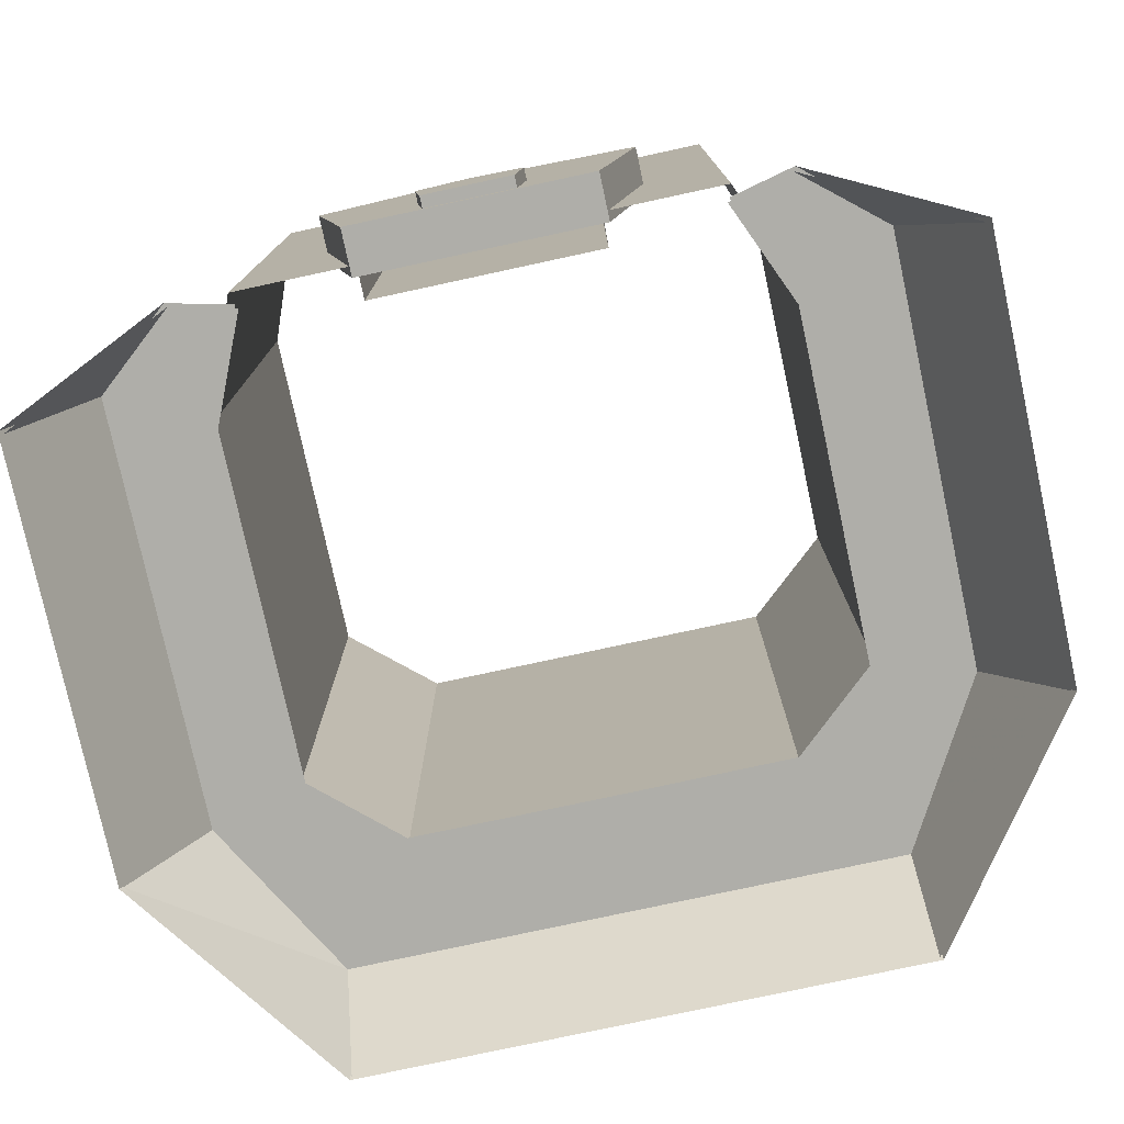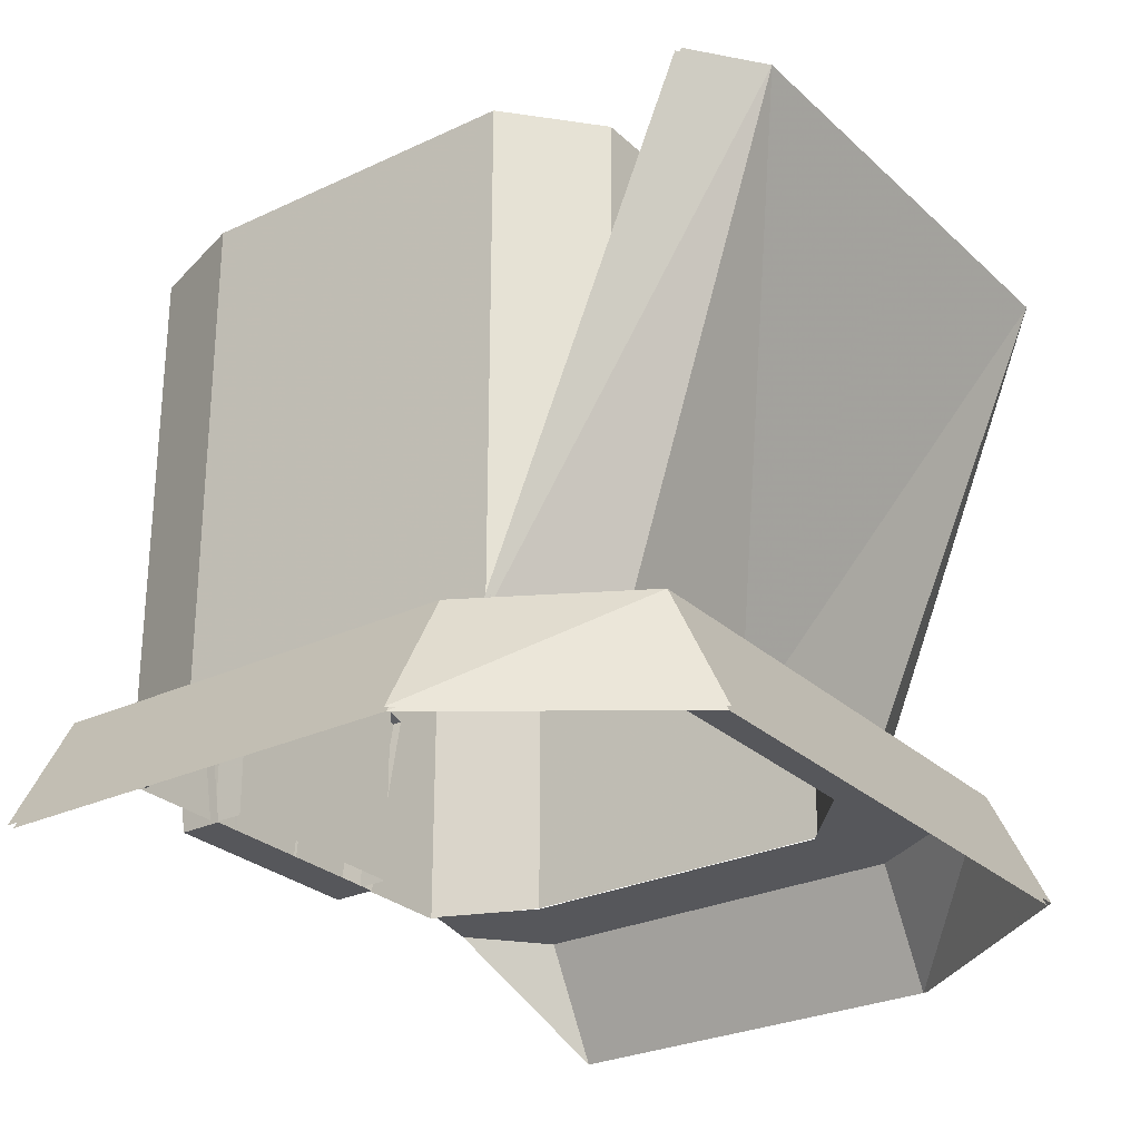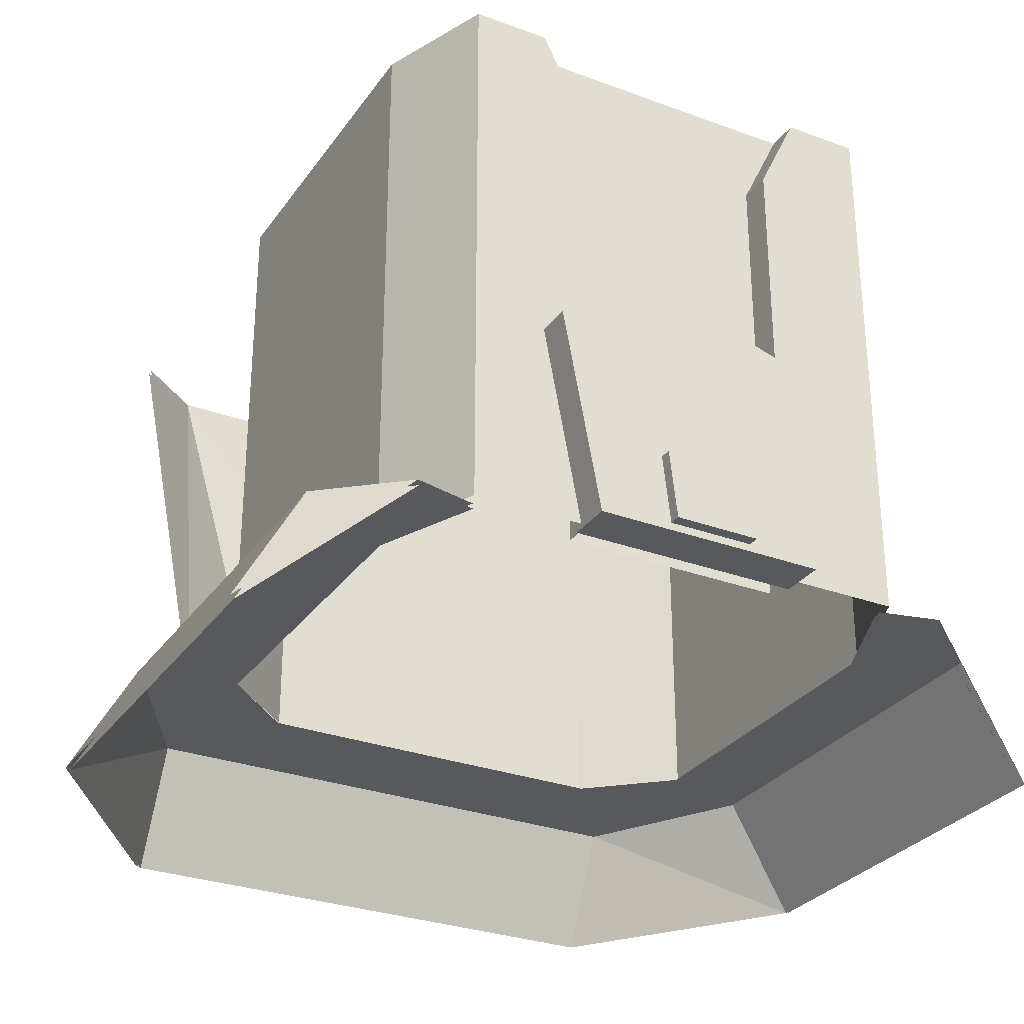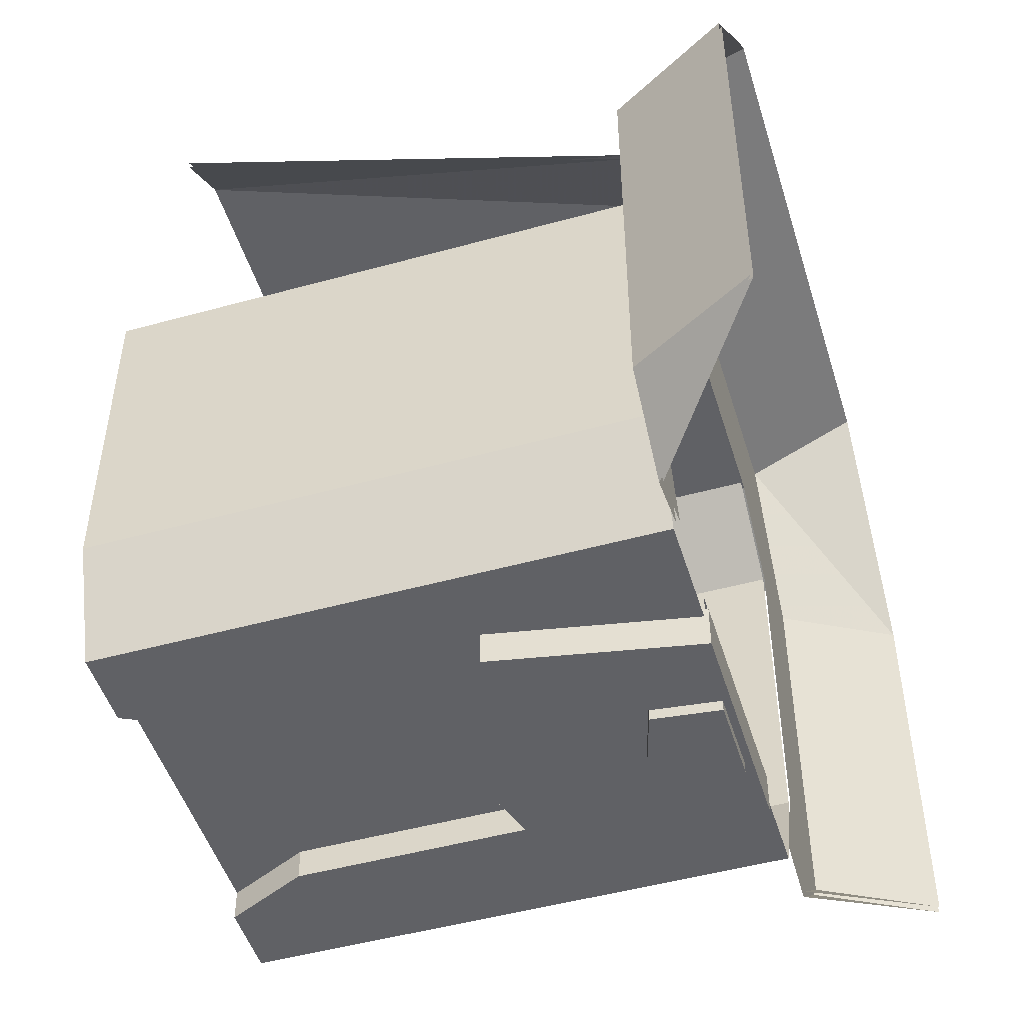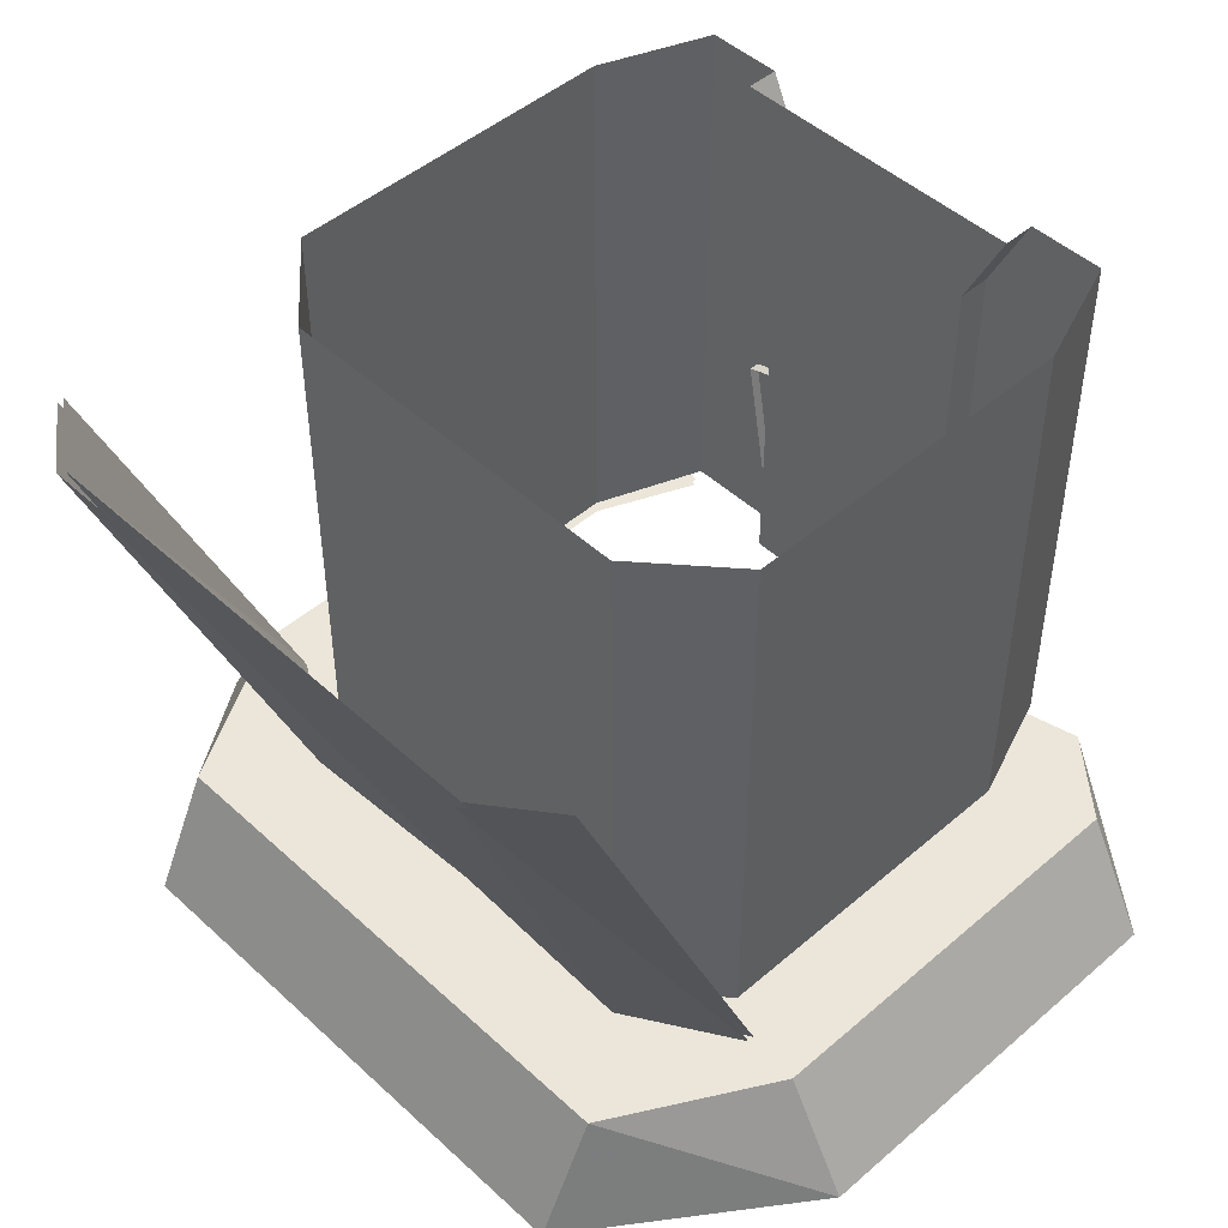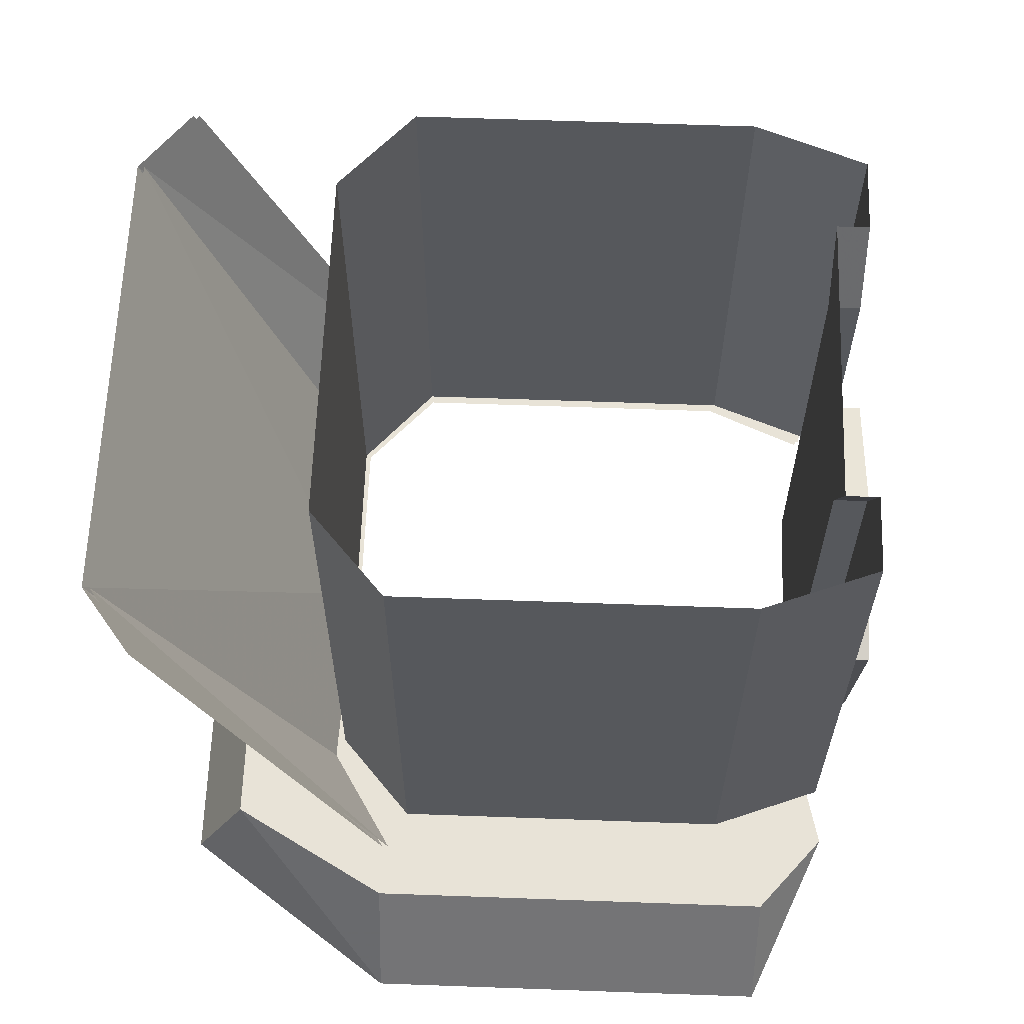
<metadata>
{"format":"obj","ext":"obj","renderer":"f3d","projection":"perspective","resolution":1024,"background":"white","views":[{"elev":-77.5,"azim":-167.8,"up":"+Y"},{"elev":-27.4,"azim":-54.0,"up":"+Y"},{"elev":-29.6,"azim":151.5,"up":"+Y"},{"elev":-49.2,"azim":-73.0,"up":"+Z"},{"elev":47.4,"azim":45.9,"up":"+Y"},{"elev":62.3,"azim":92.1,"up":"+Y"}]}
</metadata>
<code>
g Plane.002
v 0.009433 0.01368 -0.001183
v 0.009433 -0.009528 -0.001183
v 0.0112 -0.009528 0.003461
v 0.0112 0.01368 0.003461
v 0.0112 0.01368 0.003461
v 0.0112 -0.009528 0.003461
v 0.0112 -0.009528 0.01772
v 0.0112 0.01368 0.01772
v 0.004586 -0.009528 -0.001183
v 0.009433 -0.009528 -0.001183
v 0.009433 0.01368 -0.001183
v 0.006267 0.01368 -0.001183
v 0.004586 0.01019 -0.001183
v 0.01281 -0.009602 0.01877
v 0.008386 -0.009602 0.02148
v 0.01002 0.01113 0.02969
v 0.01281 0.01113 0.02757
v 0.0112 0.01368 0.01772
v 0.0112 -0.009528 0.01772
v 0.00765 -0.009529 0.02082
v 0.00765 0.01368 0.02082
v 0 -0.009611 0.02072
v 0.007735 -0.009611 0.0207
v 0.01124 -0.009611 0.02546
v 0 -0.009611 0.02546
v 0.007735 -0.009611 0.0207
v 0.01109 -0.009611 0.0177
v 0.01505 -0.009611 0.01877
v 0.01124 -0.009611 0.02546
v 0.01109 -0.009611 0.0177
v 0.01505 -0.009611 0.001412
v 0.01109 -0.009611 0.003549
v 0.01109 -0.009611 0.003549
v 0.01183 -0.009611 -0.001324
v 0.009254 -0.009611 -0.0007139
v 0.01505 -0.009611 0.001412
v 0.01183 -0.009611 -0.001324
v 0.01778 -0.01458 0.001412
v 0 -0.009611 0.02546
v 0.01124 -0.009611 0.02546
v 0.01124 -0.01458 0.02786
v 0 -0.01458 0.02786
v 0.01505 -0.009611 0.01877
v 0.01505 -0.009611 0.001412
v 0.01778 -0.01458 0.001412
v 0.01778 -0.01458 0.01877
v 0.01124 -0.009611 0.02546
v 0.01505 -0.009611 0.01877
v 0.01778 -0.01458 0.01877
v 0.01124 -0.01458 0.02786
v 0.01002 0.01113 0.02969
v 0.008386 -0.009602 0.02148
v 0 -0.009602 0.02116
v 0 0.01113 0.02969
v 0.00765 0.01368 0.02082
v 0.00765 -0.009529 0.02082
v 0 -0.009529 0.02082
v 0 0.01368 0.02082
v -0.01112 -0.009735 0.02534
v -0.01489 -0.009735 0.01872
v -0.01759 -0.01465 0.01872
v -0.01112 -0.01465 0.02771
v -0.01489 -0.009735 0.01872
v -0.01489 -0.009735 0.001541
v -0.01759 -0.01465 0.001541
v -0.01759 -0.01465 0.01872
v -4.361e-12 -0.009735 0.02534
v -0.01112 -0.009735 0.02534
v -0.01112 -0.01465 0.02771
v -4.361e-12 -0.01465 0.02771
v -0.01489 -0.009735 0.001541
v -0.0117 -0.009735 -0.001166
v -0.01759 -0.01465 0.001541
v -0.01097 -0.009735 0.003655
v -0.009157 -0.009735 -0.0005628
v -0.0117 -0.009735 -0.001166
v -0.01489 -0.009735 0.001541
v -0.01097 -0.009735 0.01766
v -0.01097 -0.009735 0.003655
v -0.01489 -0.009735 0.01872
v -0.007654 -0.009735 0.02062
v -0.01097 -0.009735 0.01766
v -0.01112 -0.009735 0.02534
v 0.004829 -0.009705 -0.002666
v 0.006415 -0.001201 -0.002666
v 0 0.0008283 -0.002666
v 0 -0.009705 -0.002666
v 0.001775 -0.009389 -0.003154
v 0.002095 -0.00656 -0.003154
v 0 -0.005936 -0.003154
v 0 -0.009389 -0.003154
v 0.002095 -0.00656 -0.003154
v 0.002095 -0.00656 -0.002528
v 0 -0.005936 -0.002528
v 0 -0.005936 -0.003154
v 0 -0.009389 -0.003154
v 0 -0.009389 -0.002528
v 0.001775 -0.009389 -0.002528
v 0.001775 -0.009389 -0.003154
v 0.001775 -0.009389 -0.003154
v 0.001775 -0.009389 -0.002528
v 0.002095 -0.00656 -0.002528
v 0.002095 -0.00656 -0.003154
v 0.004829 -0.009705 -0.002666
v 0 -0.009705 -0.002666
v 0 -0.009705 -0.0007666
v 0.004829 -0.009705 -0.0007666
v 0 0.0008283 -0.002666
v 0.006415 -0.001201 -0.002666
v 0.006415 -0.001201 -0.0007666
v 0 0.0008283 -0.0007666
v 0.006415 -0.001201 -0.002666
v 0.004829 -0.009705 -0.002666
v 0.004829 -0.009705 -0.0007666
v 0.006415 -0.001201 -0.0007666
v 0.004586 -0.009528 -0.001183
v 0.004586 0.01019 -0.001183
v 0.004586 0.01019 0.0001618
v 0.004586 -0.009528 0.0001618
v 0.004586 0.01019 -0.001183
v 0.006267 0.01368 -0.001183
v 0.006267 0.01368 0.0001618
v 0.004586 0.01019 0.0001618
v 0.004586 -0.009528 0.0001618
v 0.004586 0.01019 0.0001618
v 0 0.01019 0.0001618
v 0 -0.009528 0.0001618
v 0.006267 0.01368 0.0001618
v 0 0.01367 0.0001618
v -0.009433 0.01368 -0.001183
v -0.0112 0.01368 0.003461
v -0.0112 -0.009528 0.003461
v -0.009433 -0.009528 -0.001183
v -0.0112 0.01368 0.003461
v -0.0112 0.01368 0.01772
v -0.0112 -0.009528 0.01772
v -0.0112 -0.009528 0.003461
v -0.004586 -0.009528 -0.001183
v -0.004586 0.01019 -0.001183
v -0.006267 0.01368 -0.001183
v -0.009433 -0.009528 -0.001183
v -0.009433 0.01368 -0.001183
v -0.01281 -0.009602 0.01877
v -0.01281 0.01113 0.02757
v -0.01002 0.01113 0.02969
v -0.008386 -0.009602 0.02148
v -0.0112 0.01368 0.01772
v -0.00765 0.01368 0.02082
v -0.00765 -0.009529 0.02082
v -0.0112 -0.009528 0.01772
v 0 -0.009611 0.02072
v 0 -0.009611 0.02546
v -0.01124 -0.009611 0.02546
v -0.007735 -0.009611 0.0207
v -0.007735 -0.009611 0.0207
v -0.01124 -0.009611 0.02546
v -0.01505 -0.009611 0.01877
v -0.01109 -0.009611 0.0177
v -0.01109 -0.009611 0.0177
v -0.01505 -0.009611 0.001412
v -0.01109 -0.009611 0.003549
v -0.01109 -0.009611 0.003549
v -0.01183 -0.009611 -0.001324
v -0.009254 -0.009611 -0.0007139
v -0.01505 -0.009611 0.001412
v -0.01778 -0.01458 0.001412
v -0.01183 -0.009611 -0.001324
v 0 -0.009611 0.02546
v 0 -0.01458 0.02786
v -0.01124 -0.01458 0.02786
v -0.01124 -0.009611 0.02546
v -0.01505 -0.009611 0.01877
v -0.01778 -0.01458 0.01877
v -0.01778 -0.01458 0.001412
v -0.01505 -0.009611 0.001412
v -0.01124 -0.009611 0.02546
v -0.01124 -0.01458 0.02786
v -0.01778 -0.01458 0.01877
v -0.01505 -0.009611 0.01877
v -0.01002 0.01113 0.02969
v 0 0.01113 0.02969
v 0 -0.009602 0.02116
v -0.008386 -0.009602 0.02148
v -0.00765 0.01368 0.02082
v 0 0.01368 0.02082
v 0 -0.009529 0.02082
v -0.00765 -0.009529 0.02082
v -4.361e-12 -0.009735 0.02064
v -0.007654 -0.009735 0.02062
v -0.01112 -0.009735 0.02534
v -4.361e-12 -0.009735 0.02534
v 0.01112 -0.009735 0.02534
v 0.01112 -0.01465 0.02771
v 0.01759 -0.01465 0.01872
v 0.01489 -0.009735 0.01872
v 0.01489 -0.009735 0.01872
v 0.01759 -0.01465 0.01872
v 0.01759 -0.01465 0.001541
v 0.01489 -0.009735 0.001541
v -4.361e-12 -0.009735 0.02534
v -4.361e-12 -0.01465 0.02771
v 0.01112 -0.01465 0.02771
v 0.01112 -0.009735 0.02534
v 0.01489 -0.009735 0.001541
v 0.01759 -0.01465 0.001541
v 0.0117 -0.009735 -0.001166
v 0.01097 -0.009735 0.003655
v 0.01489 -0.009735 0.001541
v 0.0117 -0.009735 -0.001166
v 0.009157 -0.009735 -0.0005628
v 0.01097 -0.009735 0.01766
v 0.01489 -0.009735 0.01872
v 0.01097 -0.009735 0.003655
v 0.007654 -0.009735 0.02062
v 0.01112 -0.009735 0.02534
v 0.01097 -0.009735 0.01766
v -4.361e-12 -0.009735 0.02064
v -4.361e-12 -0.009735 0.02534
v 0.01112 -0.009735 0.02534
v 0.007654 -0.009735 0.02062
v -0.004829 -0.009705 -0.002666
v 0 -0.009705 -0.002666
v 0 0.0008283 -0.002666
v -0.006415 -0.001201 -0.002666
v -0.001775 -0.009389 -0.003154
v 0 -0.009389 -0.003154
v 0 -0.005936 -0.003154
v -0.002095 -0.00656 -0.003154
v -0.002095 -0.00656 -0.003154
v 0 -0.005936 -0.003154
v 0 -0.005936 -0.002528
v -0.002095 -0.00656 -0.002528
v 0 -0.009389 -0.003154
v -0.001775 -0.009389 -0.003154
v -0.001775 -0.009389 -0.002528
v 0 -0.009389 -0.002528
v -0.001775 -0.009389 -0.003154
v -0.002095 -0.00656 -0.003154
v -0.002095 -0.00656 -0.002528
v -0.001775 -0.009389 -0.002528
v -0.004829 -0.009705 -0.002666
v -0.004829 -0.009705 -0.0007666
v 0 -0.009705 -0.0007666
v 0 -0.009705 -0.002666
v 0 0.0008283 -0.002666
v 0 0.0008283 -0.0007666
v -0.006415 -0.001201 -0.0007666
v -0.006415 -0.001201 -0.002666
v -0.006415 -0.001201 -0.002666
v -0.006415 -0.001201 -0.0007666
v -0.004829 -0.009705 -0.0007666
v -0.004829 -0.009705 -0.002666
v -0.004586 -0.009528 -0.001183
v -0.004586 -0.009528 0.0001618
v -0.004586 0.01019 0.0001618
v -0.004586 0.01019 -0.001183
v -0.004586 0.01019 -0.001183
v -0.004586 0.01019 0.0001618
v -0.006267 0.01368 0.0001618
v -0.006267 0.01368 -0.001183
v -0.004586 -0.009528 0.0001618
v 0 -0.009528 0.0001618
v 0 0.01019 0.0001618
v -0.004586 0.01019 0.0001618
v -0.006267 0.01368 0.0001618
v 0 0.01367 0.0001618
v 0.01281 -0.009602 0.0185
v 0.01281 0.01113 0.02729
v 0.01002 0.01113 0.02941
v 0.008386 -0.009602 0.0212
v 0.01002 0.01113 0.02941
v 0 0.01113 0.02941
v 0 -0.009602 0.02088
v 0.008386 -0.009602 0.0212
v -0.01281 -0.009602 0.0185
v -0.008386 -0.009602 0.0212
v -0.01002 0.01113 0.02941
v -0.01281 0.01113 0.02729
v -0.01002 0.01113 0.02941
v -0.008386 -0.009602 0.0212
v 0 -0.009602 0.02088
v 0 0.01113 0.02941
g Plane.002_0
f 3 2 1
f 4 3 1
f 7 6 5
f 8 7 5
f 11 10 9
f 9 12 11
f 9 13 12
f 16 15 14
f 17 16 14
f 20 19 18
f 21 20 18
f 24 23 22
f 25 24 22
f 28 27 26
f 29 28 26
f 28 31 30
f 31 32 30
f 31 34 33
f 34 35 33
f 38 37 36
f 41 40 39
f 42 41 39
f 45 44 43
f 46 45 43
f 49 48 47
f 50 49 47
f 53 52 51
f 54 53 51
f 57 56 55
f 58 57 55
f 61 60 59
f 62 61 59
f 65 64 63
f 66 65 63
f 69 68 67
f 70 69 67
f 73 72 71
f 76 75 74
f 77 76 74
f 77 79 78
f 80 77 78
f 80 82 81
f 83 80 81
f 86 85 84
f 87 86 84
f 90 89 88
f 91 90 88
f 94 93 92
f 95 94 92
f 98 97 96
f 99 98 96
f 102 101 100
f 103 102 100
f 106 105 104
f 107 106 104
f 110 109 108
f 111 110 108
f 114 113 112
f 115 114 112
f 118 117 116
f 119 118 116
f 122 121 120
f 123 122 120
f 126 125 124
f 127 126 124
f 128 125 126
f 129 128 126
f 132 131 130
f 133 132 130
f 136 135 134
f 137 136 134
f 140 139 138
f 138 141 140
f 141 142 140
f 145 144 143
f 146 145 143
f 149 148 147
f 150 149 147
f 153 152 151
f 154 153 151
f 157 156 155
f 158 157 155
f 160 157 159
f 161 160 159
f 163 160 162
f 164 163 162
f 167 166 165
f 170 169 168
f 171 170 168
f 174 173 172
f 175 174 172
f 178 177 176
f 179 178 176
f 182 181 180
f 183 182 180
f 186 185 184
f 187 186 184
f 190 189 188
f 191 190 188
f 194 193 192
f 195 194 192
f 198 197 196
f 199 198 196
f 202 201 200
f 203 202 200
f 206 205 204
f 209 208 207
f 210 209 207
f 208 212 211
f 213 208 211
f 212 215 214
f 216 212 214
f 219 218 217
f 220 219 217
f 223 222 221
f 224 223 221
f 227 226 225
f 228 227 225
f 231 230 229
f 232 231 229
f 235 234 233
f 236 235 233
f 239 238 237
f 240 239 237
f 243 242 241
f 244 243 241
f 247 246 245
f 248 247 245
f 251 250 249
f 252 251 249
f 255 254 253
f 256 255 253
f 259 258 257
f 260 259 257
f 263 262 261
f 264 263 261
f 264 265 263
f 265 266 263
f 269 268 267
f 270 269 267
f 273 272 271
f 274 273 271
f 277 276 275
f 278 277 275
f 281 280 279
f 282 281 279

</code>
